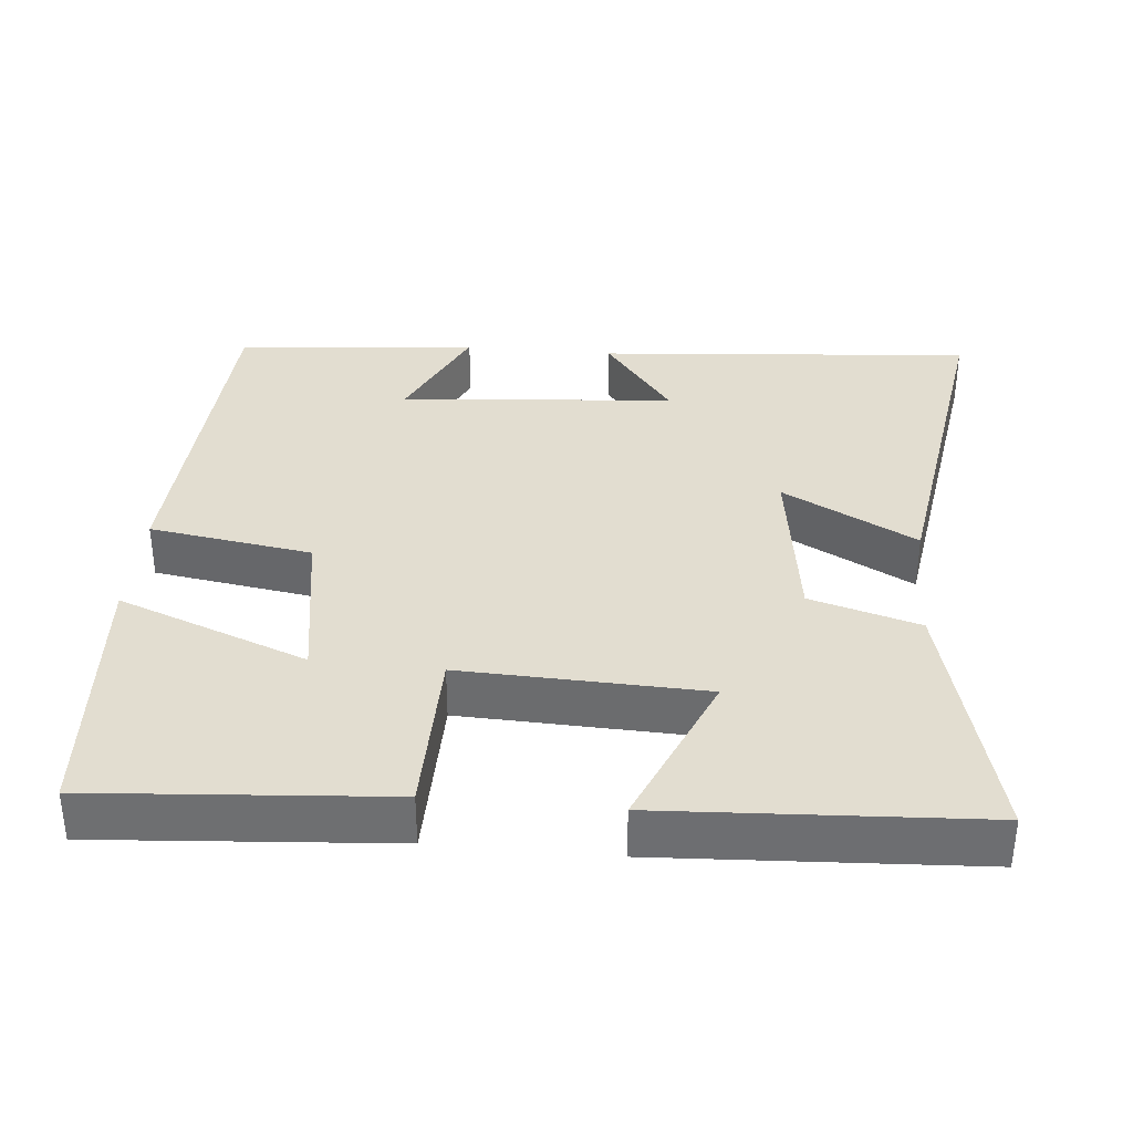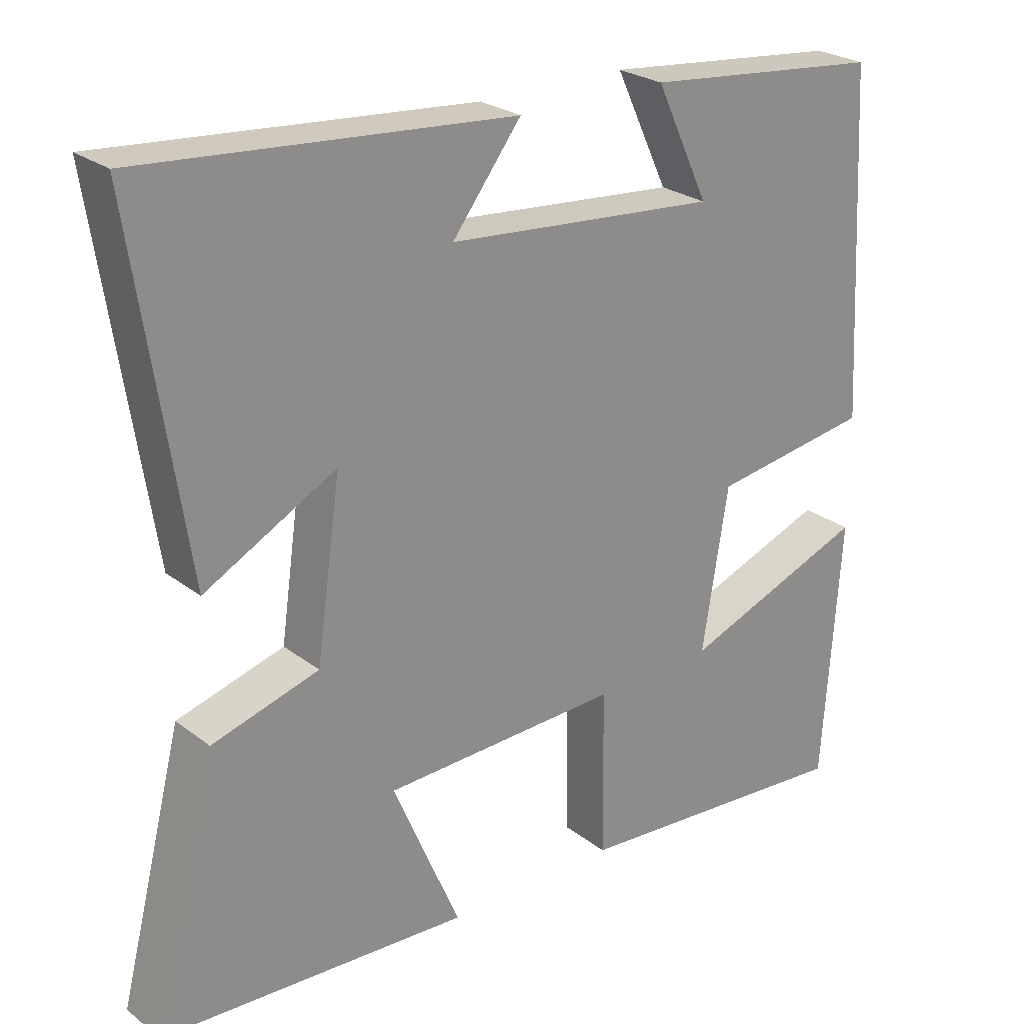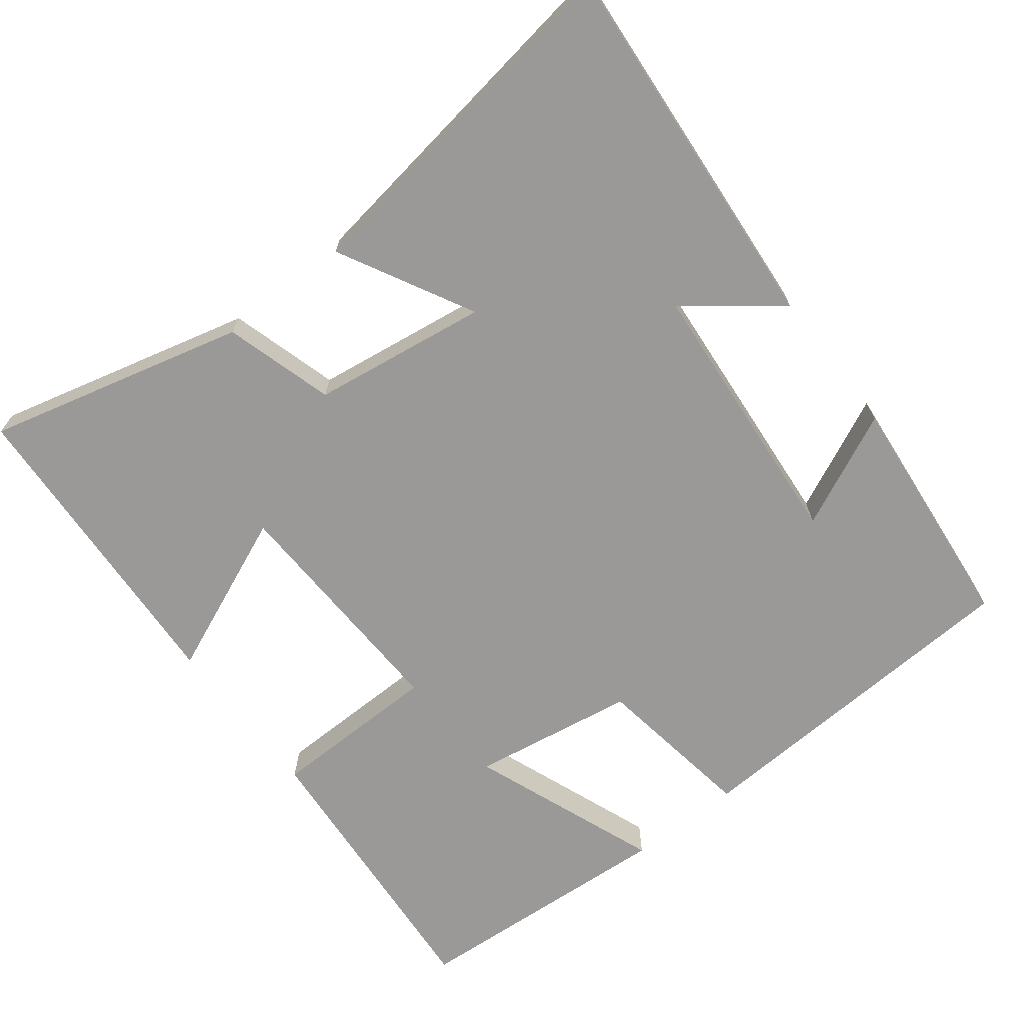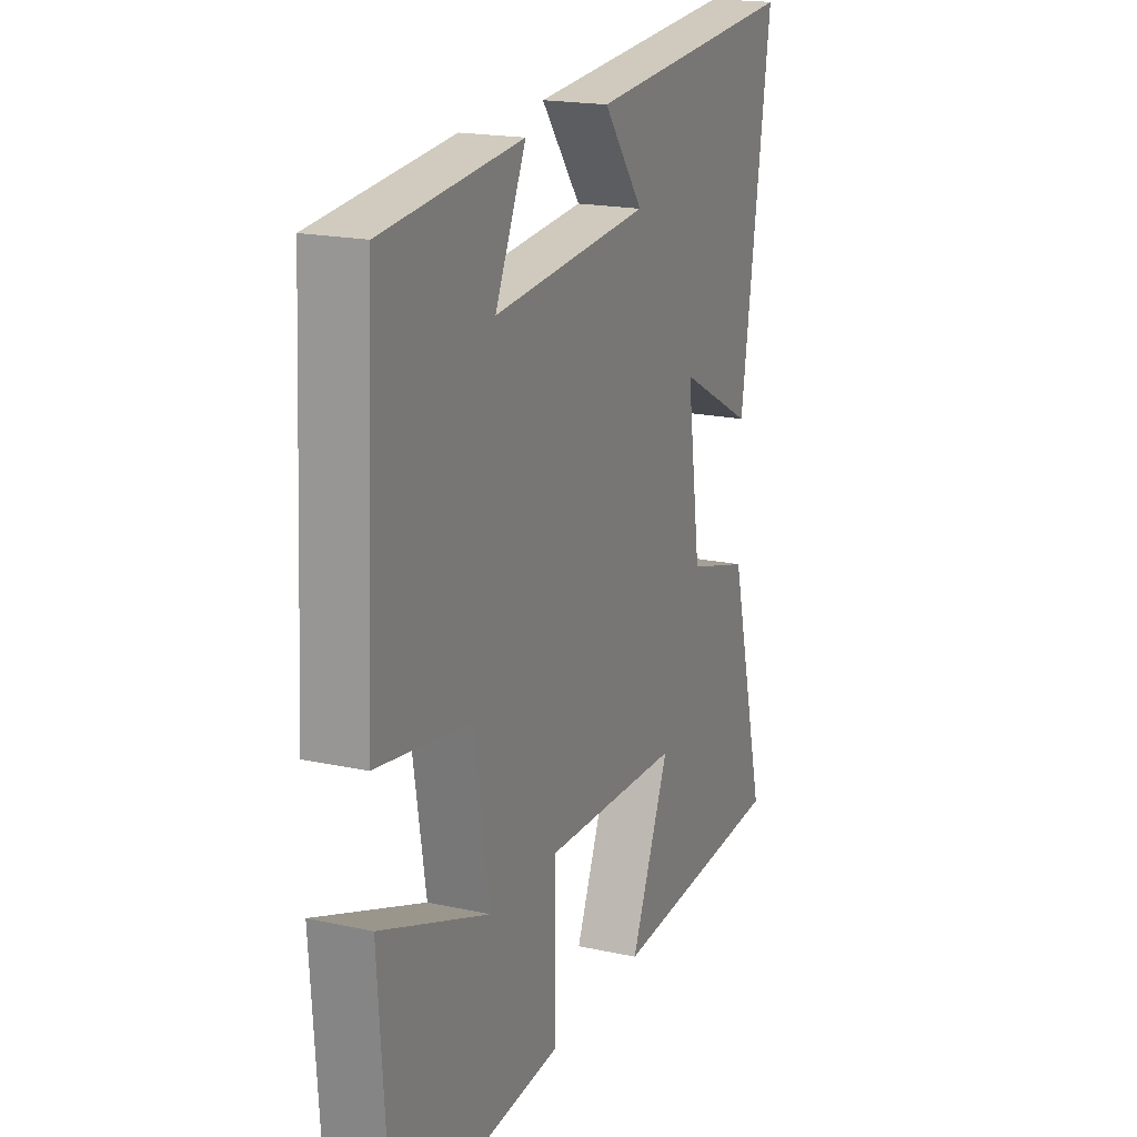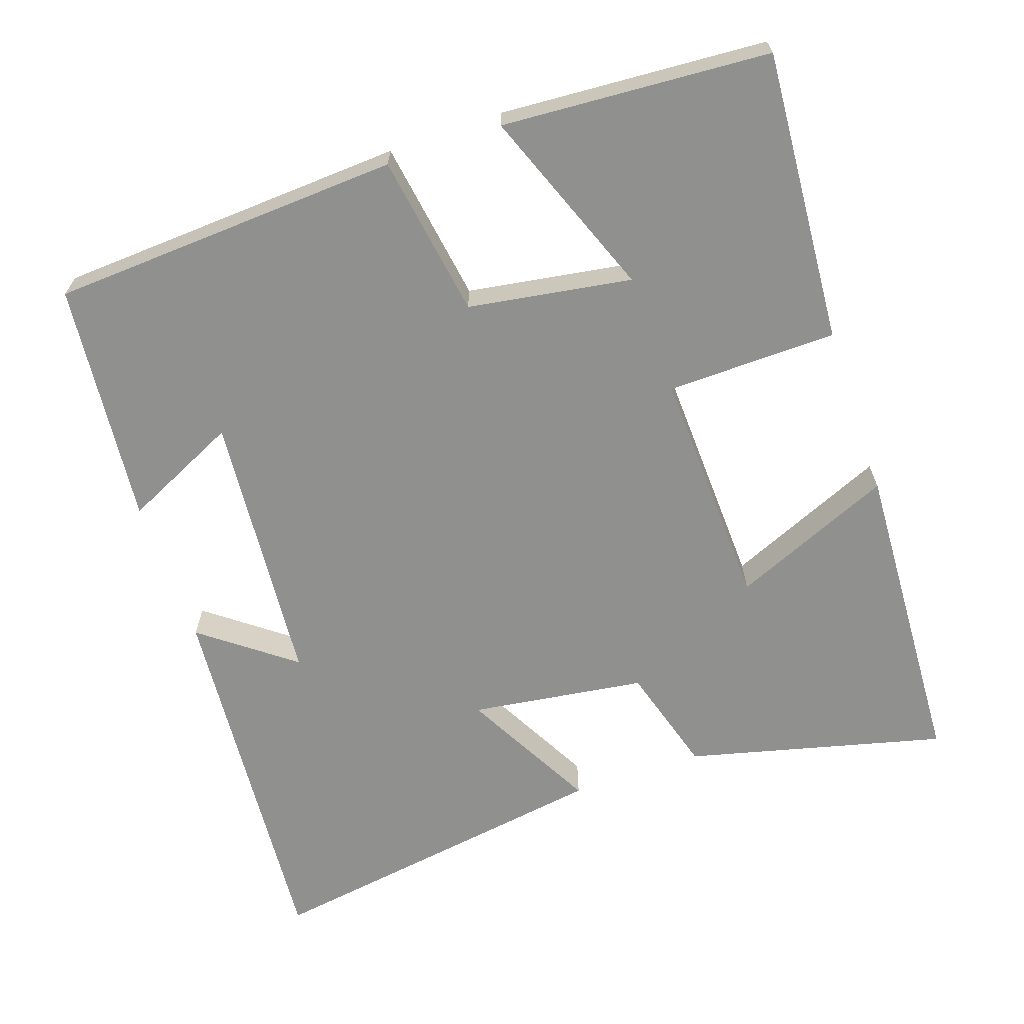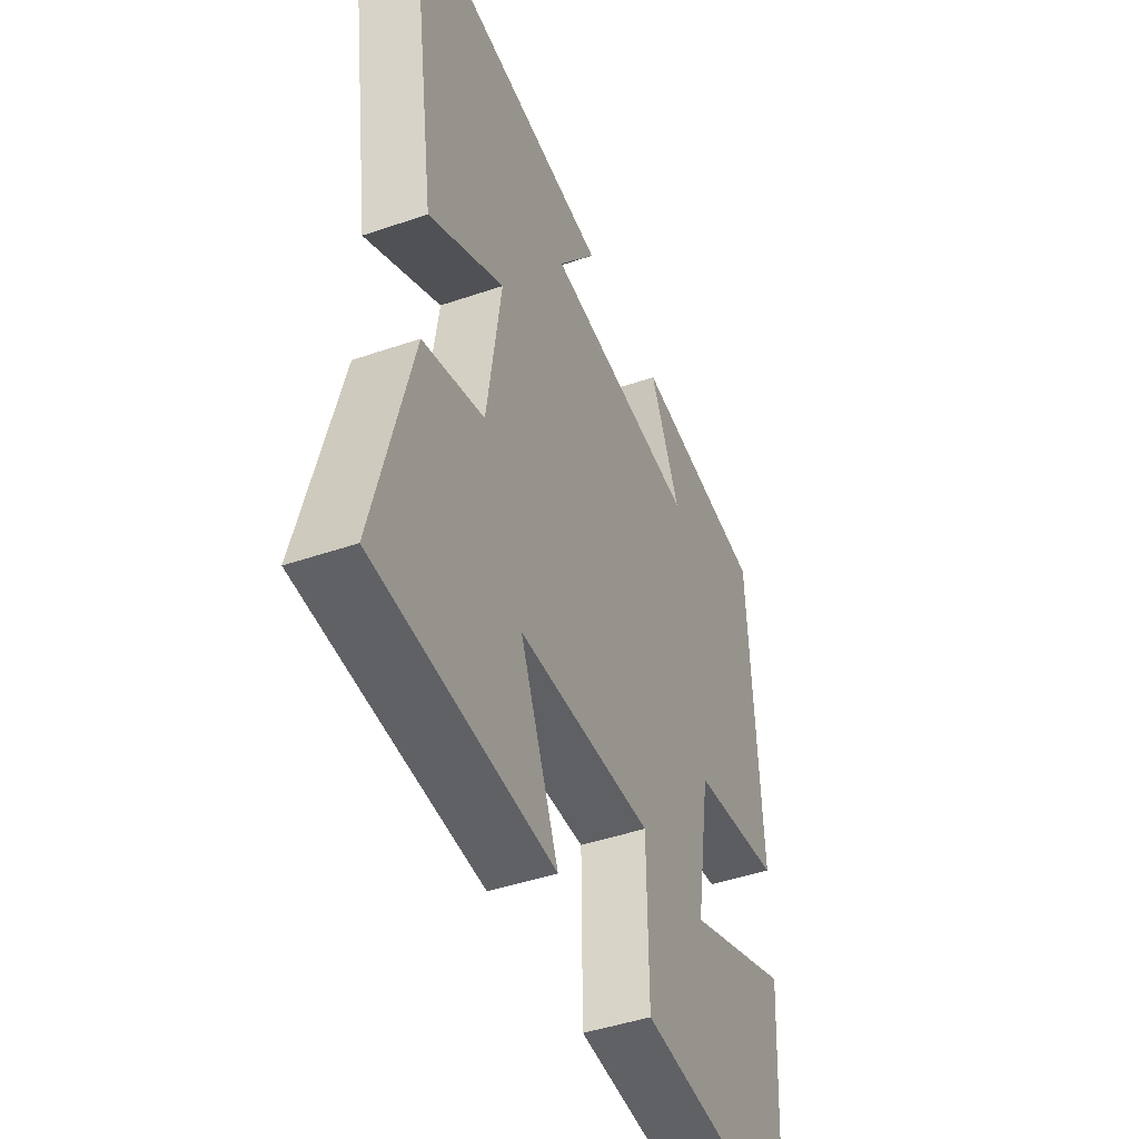
<metadata>
{"format":"obj","ext":"obj","renderer":"f3d","projection":"perspective","resolution":1024,"background":"white","views":[{"elev":35.4,"azim":-174.7,"up":"+Y"},{"elev":25.3,"azim":-39.4,"up":"+Z"},{"elev":-69.0,"azim":-52.2,"up":"+Y"},{"elev":18.8,"azim":112.6,"up":"+Z"},{"elev":-65.6,"azim":109.1,"up":"+Y"},{"elev":-44.7,"azim":-68.2,"up":"+Z"}]}
</metadata>
<code>
v 0.475 0.07 0.467
v 0.5 0.07 -0.009
v 0.279 0.07 -0.043
v 0.243 0.07 -0.265
v 0.5 0.07 -0.167
v 0.475 0.07 -0.53
v 0.078 0.07 -0.5
v 0.075 0.07 -0.269
v -0.253 0.07 -0.281
v -0.16 0.07 -0.5
v -0.589 0.07 -0.477
v -0.5 0.07 -0.127
v -0.352 0.07 -0.084
v -0.318 0.07 0.154
v -0.5 0.07 0.057
v -0.573 0.07 0.542
v -0.061 0.07 0.5
v -0.156 0.07 0.376
v 0.218 0.07 0.344
v 0.145 0.07 0.5
v 0.475 0 0.467
v 0.5 0 -0.009
v 0.279 0 -0.043
v 0.243 0 -0.265
v 0.5 0 -0.167
v 0.475 0 -0.53
v 0.078 0 -0.5
v 0.075 0 -0.269
v -0.253 0 -0.281
v -0.16 0 -0.5
v -0.589 0 -0.477
v -0.5 0 -0.127
v -0.352 0 -0.084
v -0.318 0 0.154
v -0.5 0 0.057
v -0.573 0 0.542
v -0.061 0 0.5
v -0.156 0 0.376
v 0.218 0 0.344
v 0.145 0 0.5
f 19 20 1 2
f 18 19 2 3
f 15 16 17 18
f 14 15 18
f 13 14 18 3
f 12 13 3 4
f 9 10 11 12
f 8 9 12
f 8 12 4
f 7 8 4
f 4 5 6 7
f 22 21 40 39
f 23 22 39 38
f 38 37 36 35
f 38 35 34
f 23 38 34 33
f 24 23 33 32
f 32 31 30 29
f 32 29 28
f 24 32 28
f 24 28 27
f 27 26 25 24
f 1 21 22 2
f 2 22 23 3
f 3 23 24 4
f 4 24 25 5
f 5 25 26 6
f 6 26 27 7
f 7 27 28 8
f 8 28 29 9
f 9 29 30 10
f 10 30 31 11
f 11 31 32 12
f 12 32 33 13
f 13 33 34 14
f 14 34 35 15
f 15 35 36 16
f 16 36 37 17
f 17 37 38 18
f 18 38 39 19
f 19 39 40 20
f 20 40 21 1

</code>
